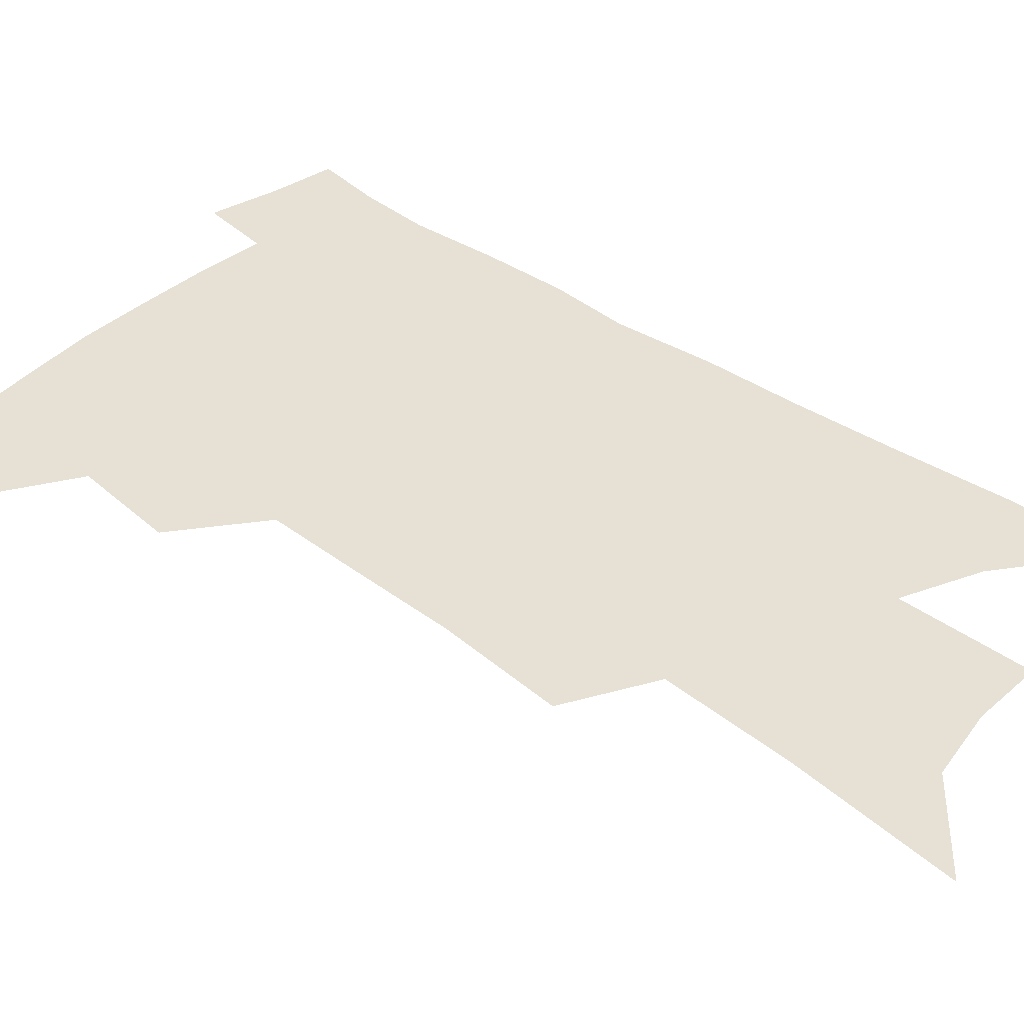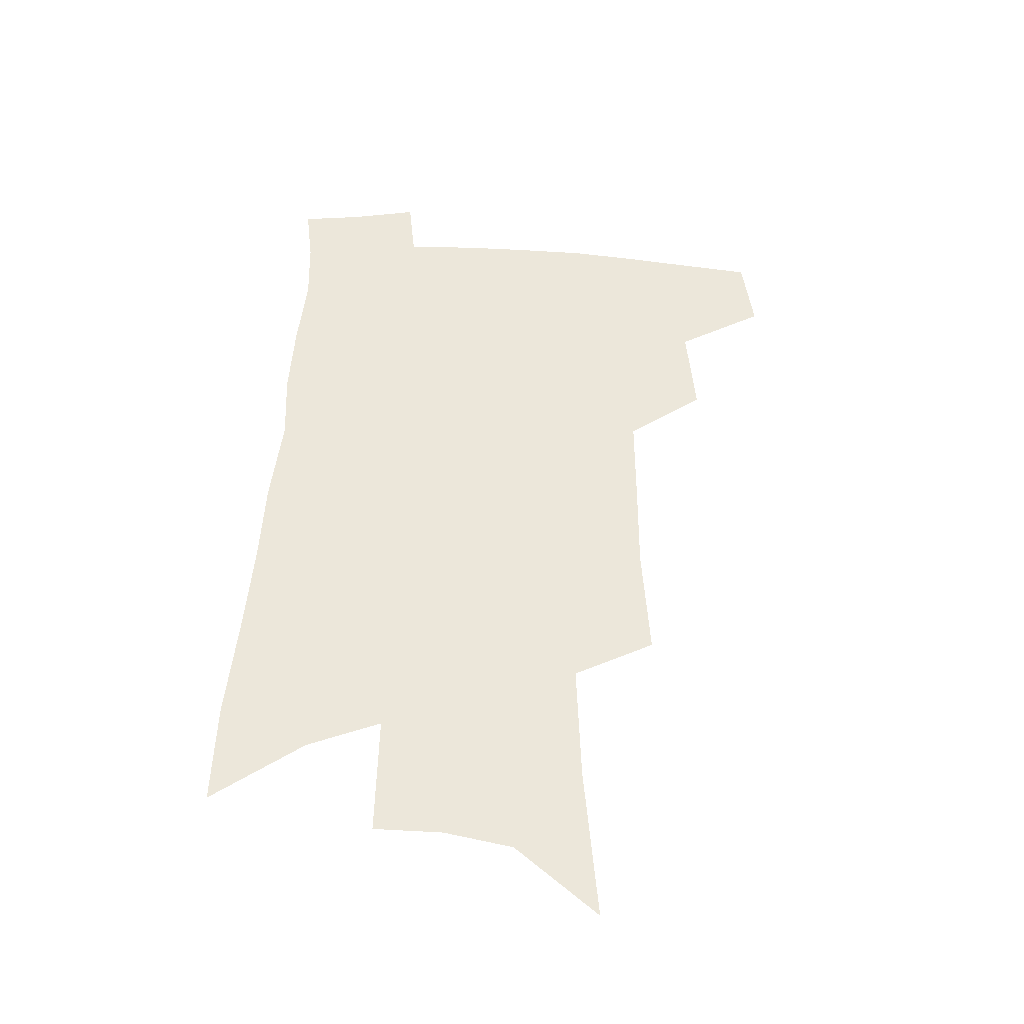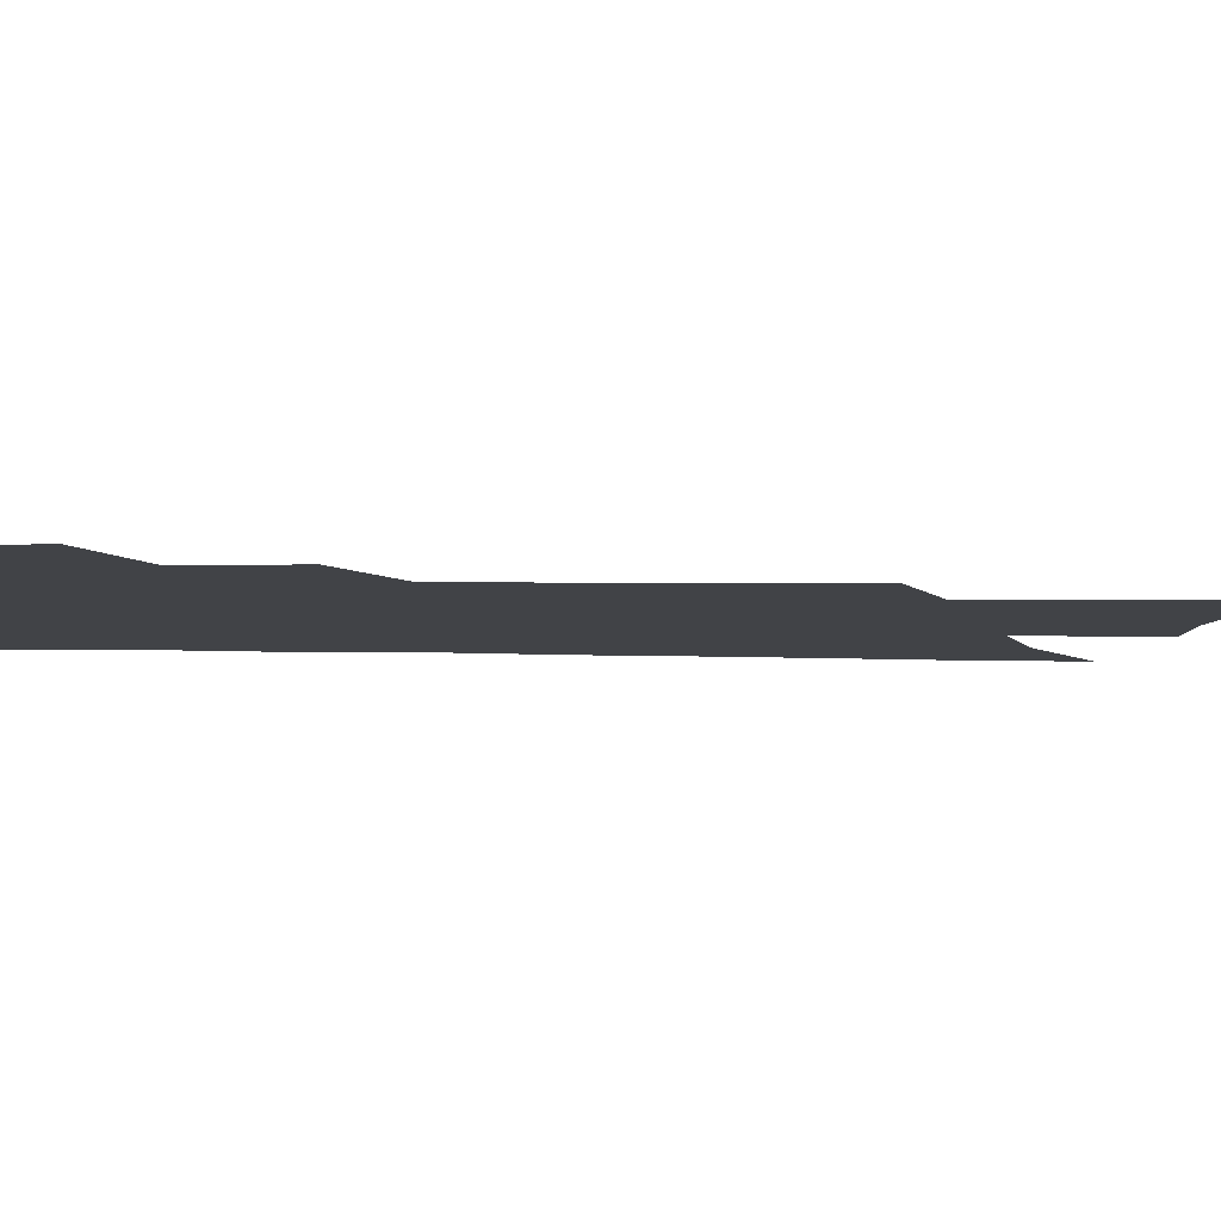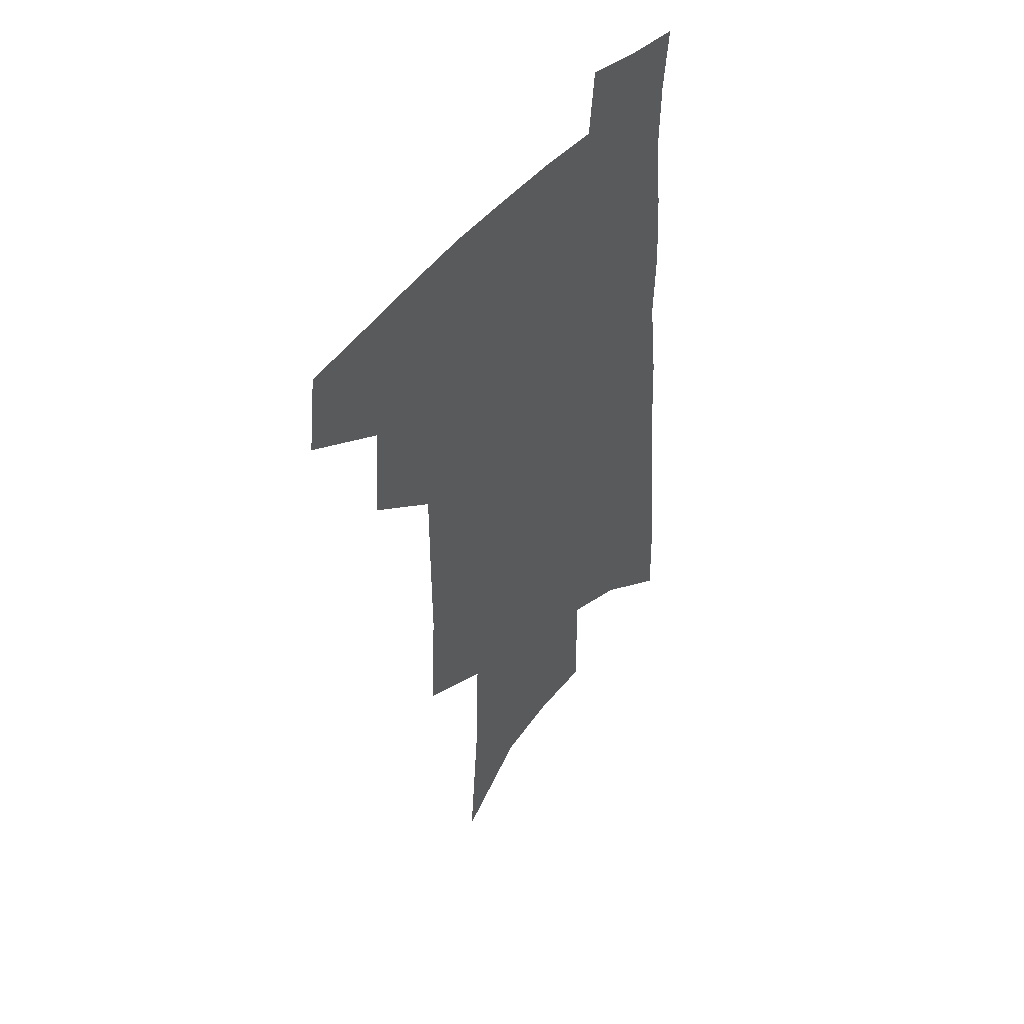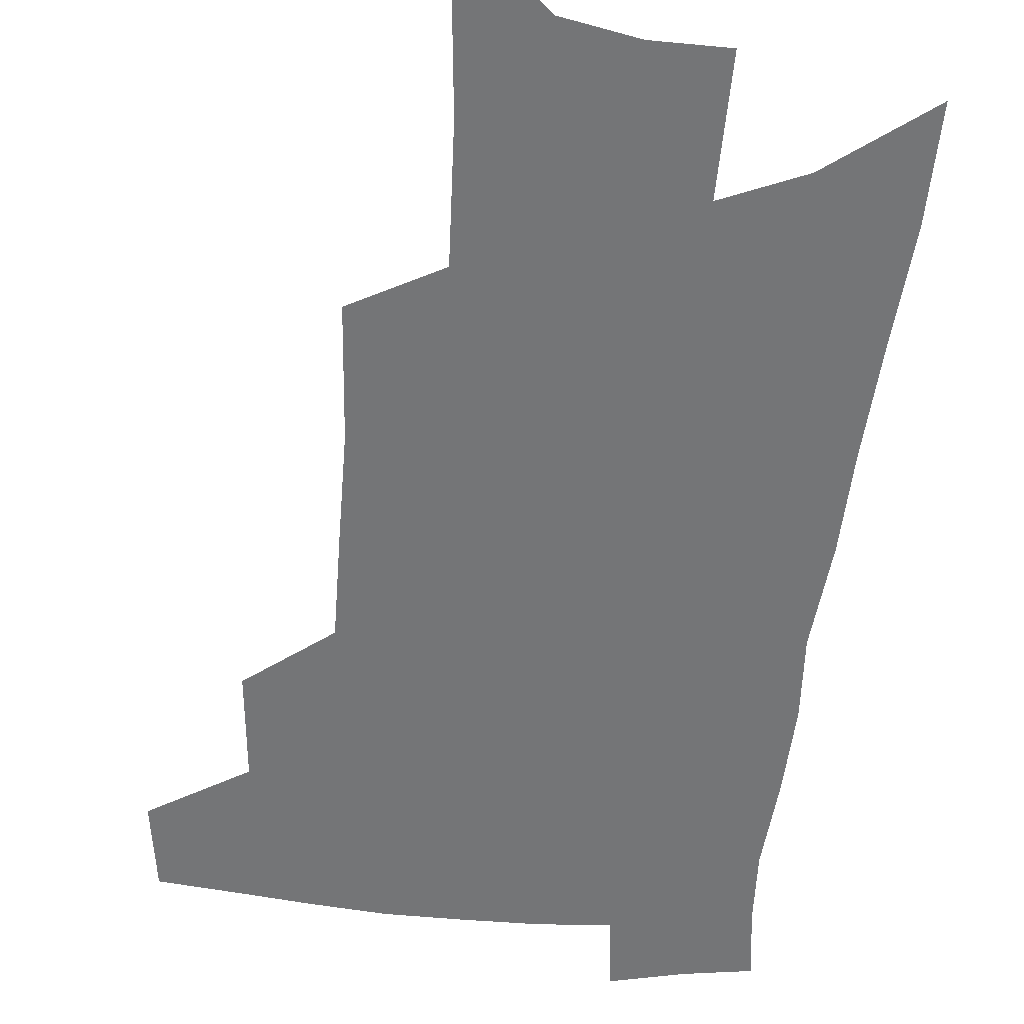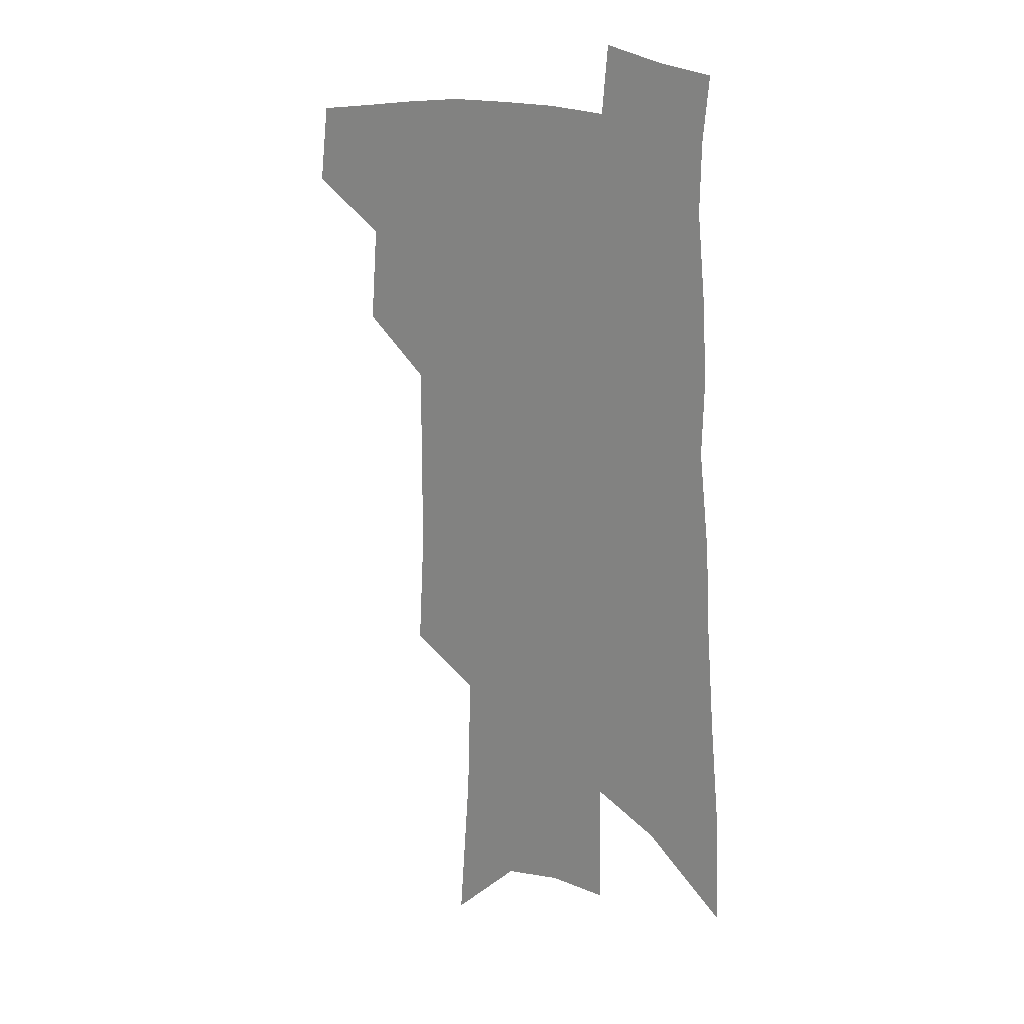
<metadata>
{"format":"obj","ext":"obj","renderer":"f3d","projection":"perspective","resolution":1024,"background":"white","views":[{"elev":39.3,"azim":-46.5,"up":"+Z"},{"elev":-42.6,"azim":176.9,"up":"+Y"},{"elev":-7.3,"azim":-92.5,"up":"+Z"},{"elev":47.6,"azim":-52.2,"up":"+Y"},{"elev":-56.5,"azim":-4.3,"up":"+Z"},{"elev":16.8,"azim":42.6,"up":"+Y"}]}
</metadata>
<code>
v 499.2 440.5 0
v 503 470.2 0
v 528.6 385.4 0
v 531.6 421.6 0
v 530.7 448.3 0
v 528.2 473.2 0
v 554.3 248.7 0
v 557 292.7 0
v 556.8 328.9 0
v 556.9 364.4 0
v 555.5 394.3 0
v 557.4 426.4 0
v 556.2 451.5 0
v 553.1 476.3 0
v 577.8 127.7 0
v 582.7 187.2 0
v 584.2 233.4 0
v 584 273.7 0
v 584.1 311 0
v 583 343.3 0
v 582.5 374.7 0
v 582.6 404.4 0
v 582.1 429.9 0
v 581.6 454 0
v 578.3 478.9 0
v 607.7 154.5 0
v 609.2 205.8 0
v 608.3 244.2 0
v 608 284.5 0
v 607 317.2 0
v 606.1 348.8 0
v 605.5 378.6 0
v 605.6 407.1 0
v 605.2 431.2 0
v 605.1 455.4 0
v 604.1 479.5 0
v 632.9 159.8 0
v 632.9 211.5 0
v 631.6 250.3 0
v 630.5 284.7 0
v 629.3 320 0
v 628.5 351.4 0
v 627.9 380.8 0
v 627.8 407.8 0
v 628.2 431.8 0
v 628.7 455.8 0
v 628.7 479.6 0
v 657.9 160.4 0
v 656.8 207 0
v 655 247.7 0
v 653.1 284.8 0
v 652 317 0
v 651 348.9 0
v 650.3 378.3 0
v 650.1 405.8 0
v 650.7 430.8 0
v 651.6 455.2 0
v 653.4 478.3 0
v 655.9 503.4 0
v 683.8 196.1 0
v 680.9 237.4 0
v 678.2 275.5 0
v 675.4 311.4 0
v 676 340.4 0
v 674.1 372.2 0
v 673.7 400.3 0
v 673.7 427.2 0
v 674.2 453 0
v 676.2 475.8 0
v 680.1 498.3 0
v 717.5 171.6 0
v 716.2 210.5 0
v 712.3 251.2 0
v 709.3 288.3 0
v 707.5 321.8 0
v 703.5 357.3 0
v 704.5 385.3 0
v 702.7 415.3 0
v 699.6 446.4 0
v 700.2 471.7 0
v 702.9 495.2 0
f 4 5 1
f 1 5 2
f 5 6 2
f 10 11 3
f 3 11 4
f 11 12 4
f 4 12 5
f 12 13 5
f 5 13 6
f 13 14 6
f 17 18 7
f 7 18 8
f 18 19 8
f 8 19 9
f 19 20 9
f 9 20 10
f 20 21 10
f 10 21 11
f 21 22 11
f 11 22 12
f 22 23 12
f 12 23 13
f 23 24 13
f 13 24 14
f 24 25 14
f 15 26 16
f 26 27 16
f 16 27 17
f 27 28 17
f 17 28 18
f 28 29 18
f 18 29 19
f 29 30 19
f 19 30 20
f 30 31 20
f 20 31 21
f 31 32 21
f 21 32 22
f 32 33 22
f 22 33 23
f 33 34 23
f 23 34 24
f 34 35 24
f 24 35 25
f 35 36 25
f 26 37 27
f 37 38 27
f 27 38 28
f 38 39 28
f 28 39 29
f 39 40 29
f 29 40 30
f 40 41 30
f 30 41 31
f 41 42 31
f 31 42 32
f 42 43 32
f 32 43 33
f 43 44 33
f 33 44 34
f 44 45 34
f 34 45 35
f 45 46 35
f 35 46 36
f 46 47 36
f 37 48 38
f 48 49 38
f 38 49 39
f 49 50 39
f 39 50 40
f 50 51 40
f 40 51 41
f 51 52 41
f 41 52 42
f 52 53 42
f 42 53 43
f 53 54 43
f 43 54 44
f 54 55 44
f 44 55 45
f 55 56 45
f 45 56 46
f 56 57 46
f 46 57 47
f 57 58 47
f 49 60 50
f 60 61 50
f 50 61 51
f 61 62 51
f 51 62 52
f 62 63 52
f 52 63 53
f 63 64 53
f 53 64 54
f 64 65 54
f 54 65 55
f 65 66 55
f 55 66 56
f 66 67 56
f 56 67 57
f 67 68 57
f 57 68 58
f 68 69 58
f 58 69 59
f 69 70 59
f 60 71 61
f 71 72 61
f 61 72 62
f 72 73 62
f 62 73 63
f 73 74 63
f 63 74 64
f 74 75 64
f 64 75 65
f 75 76 65
f 65 76 66
f 76 77 66
f 66 77 67
f 77 78 67
f 67 78 68
f 78 79 68
f 68 79 69
f 79 80 69
f 69 80 70
f 80 81 70

</code>
